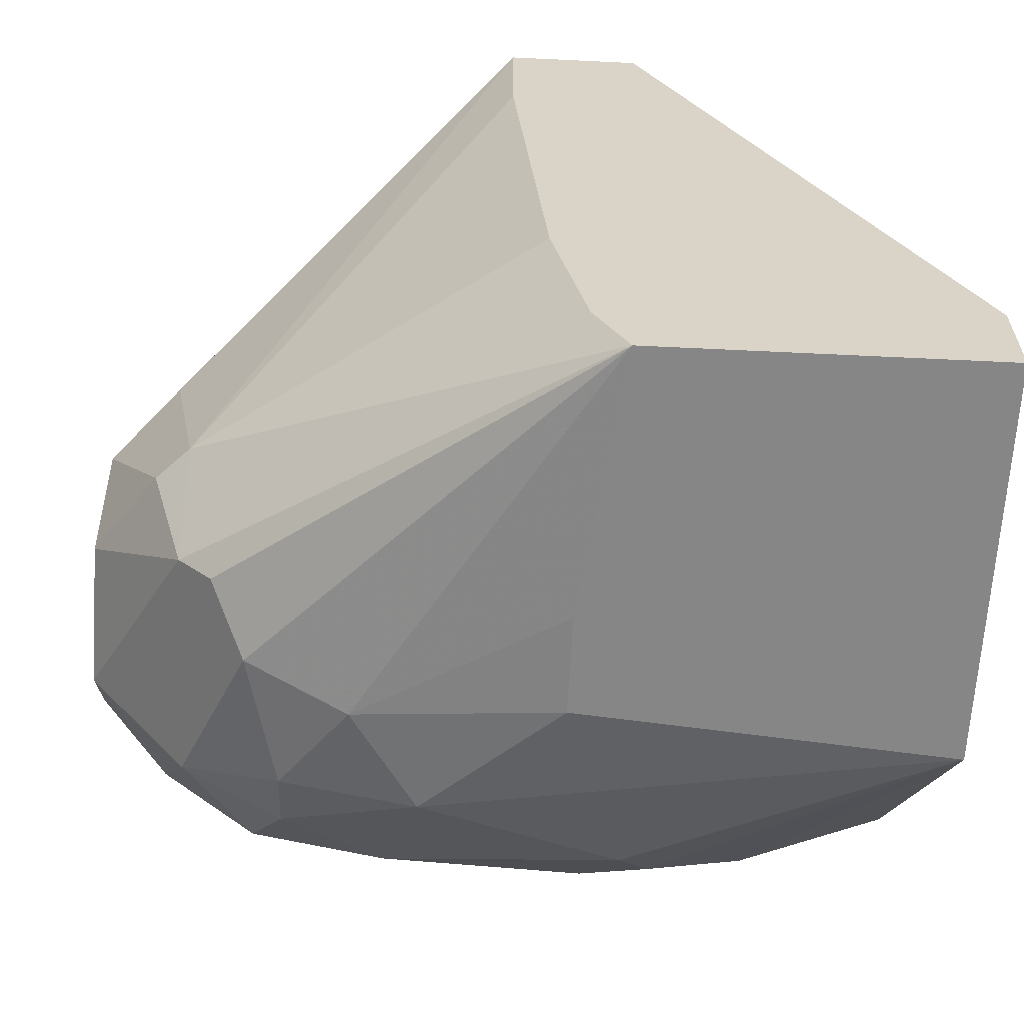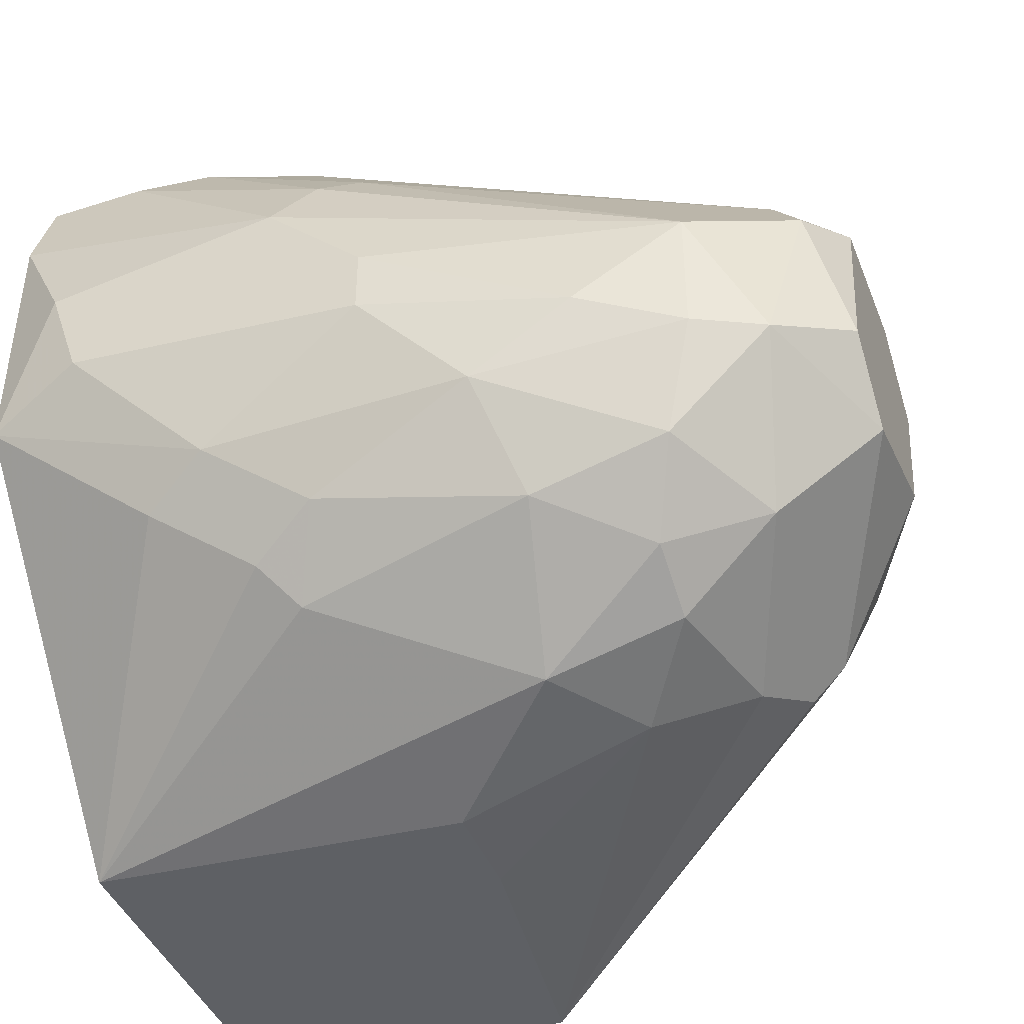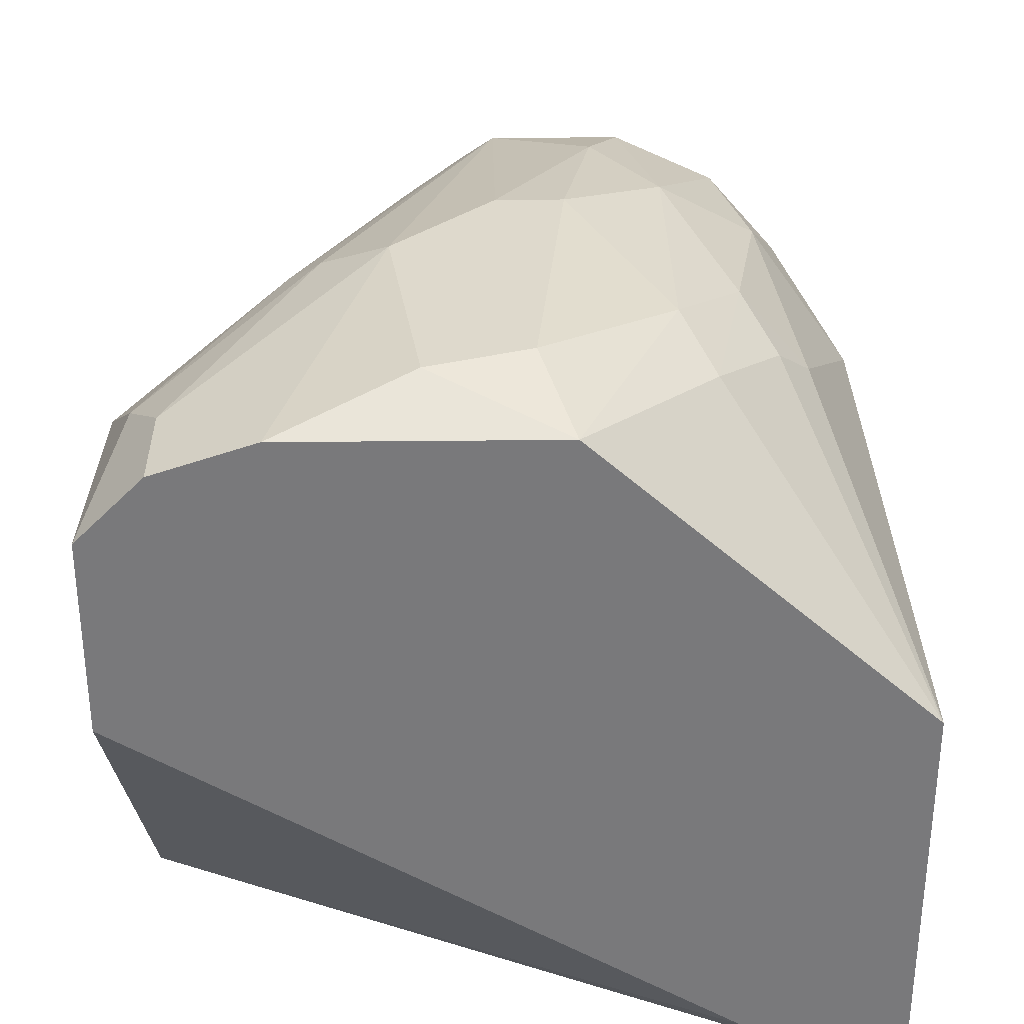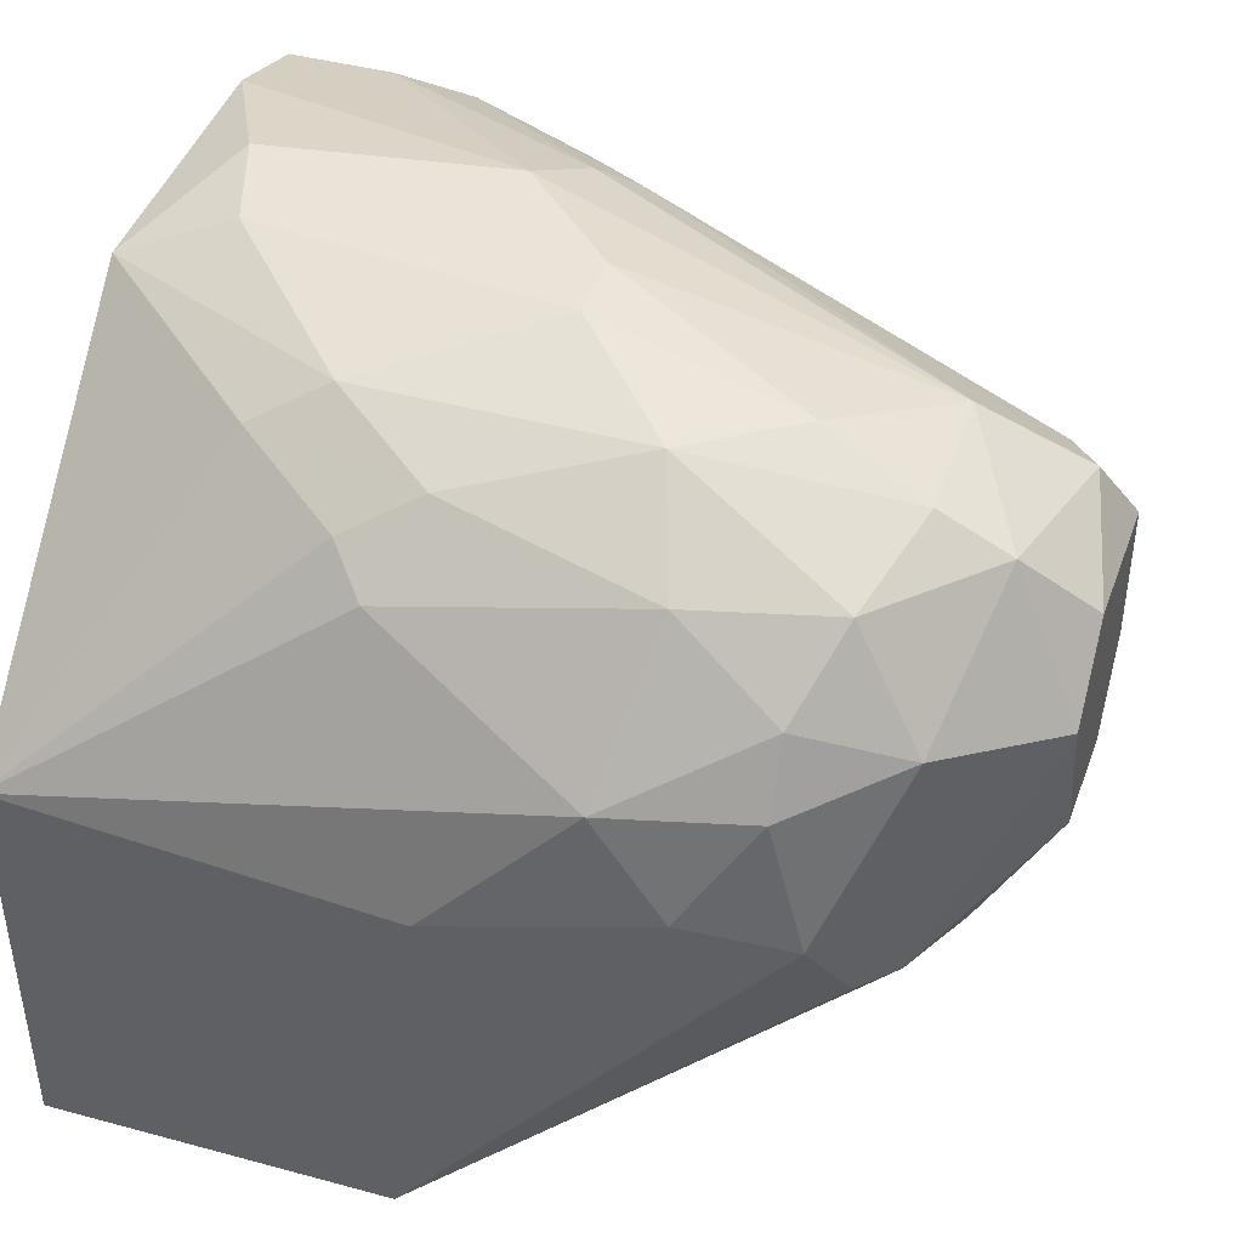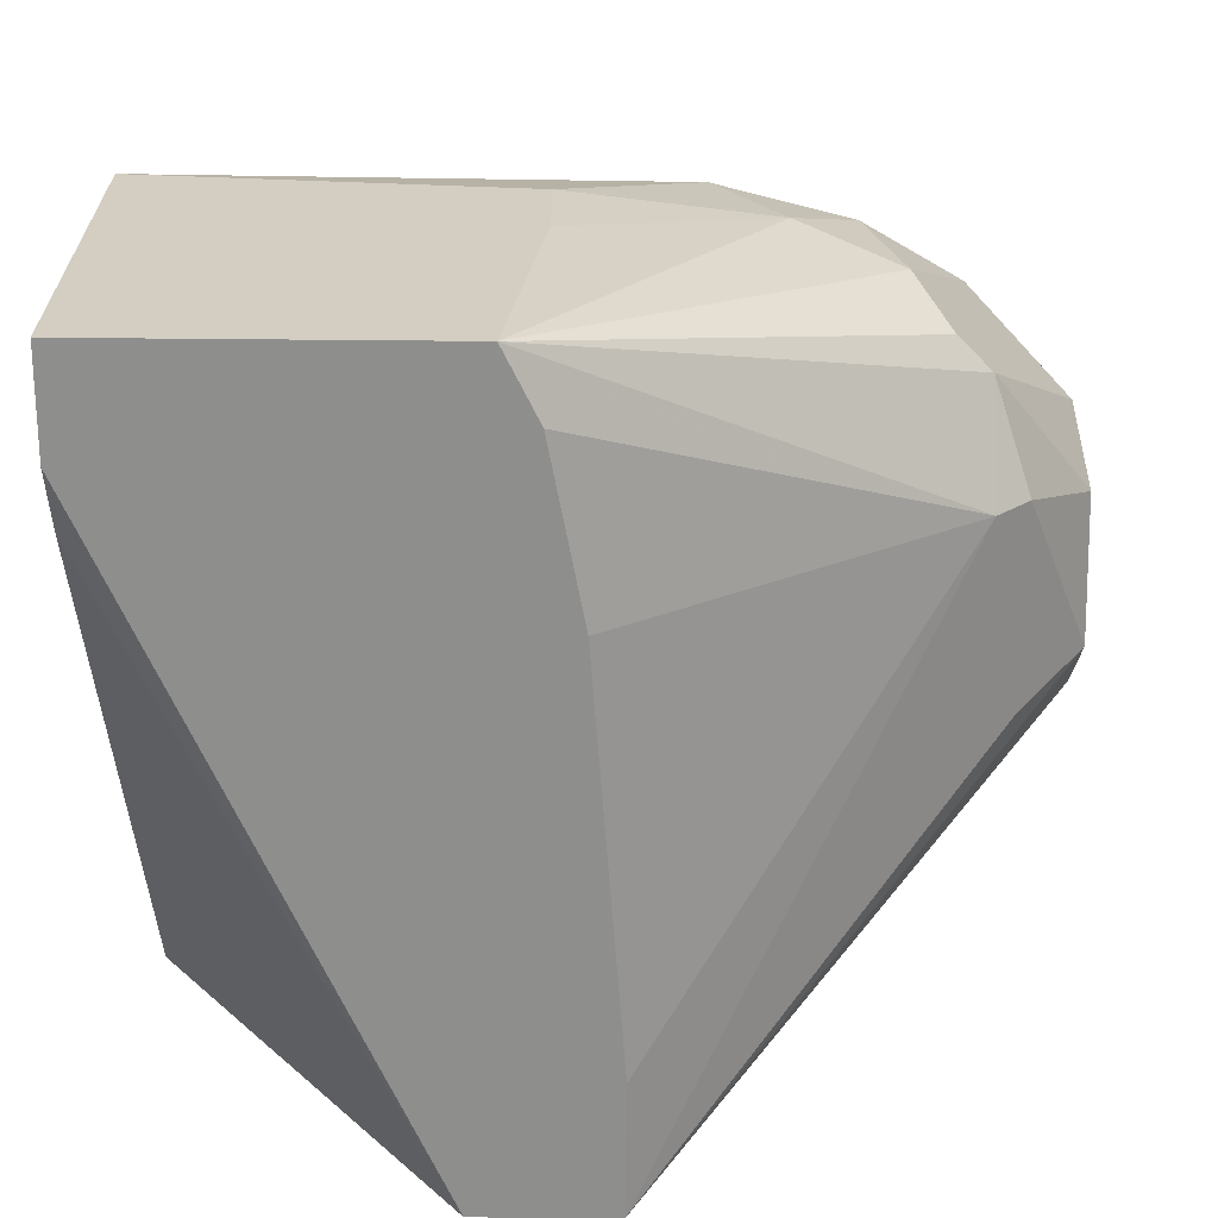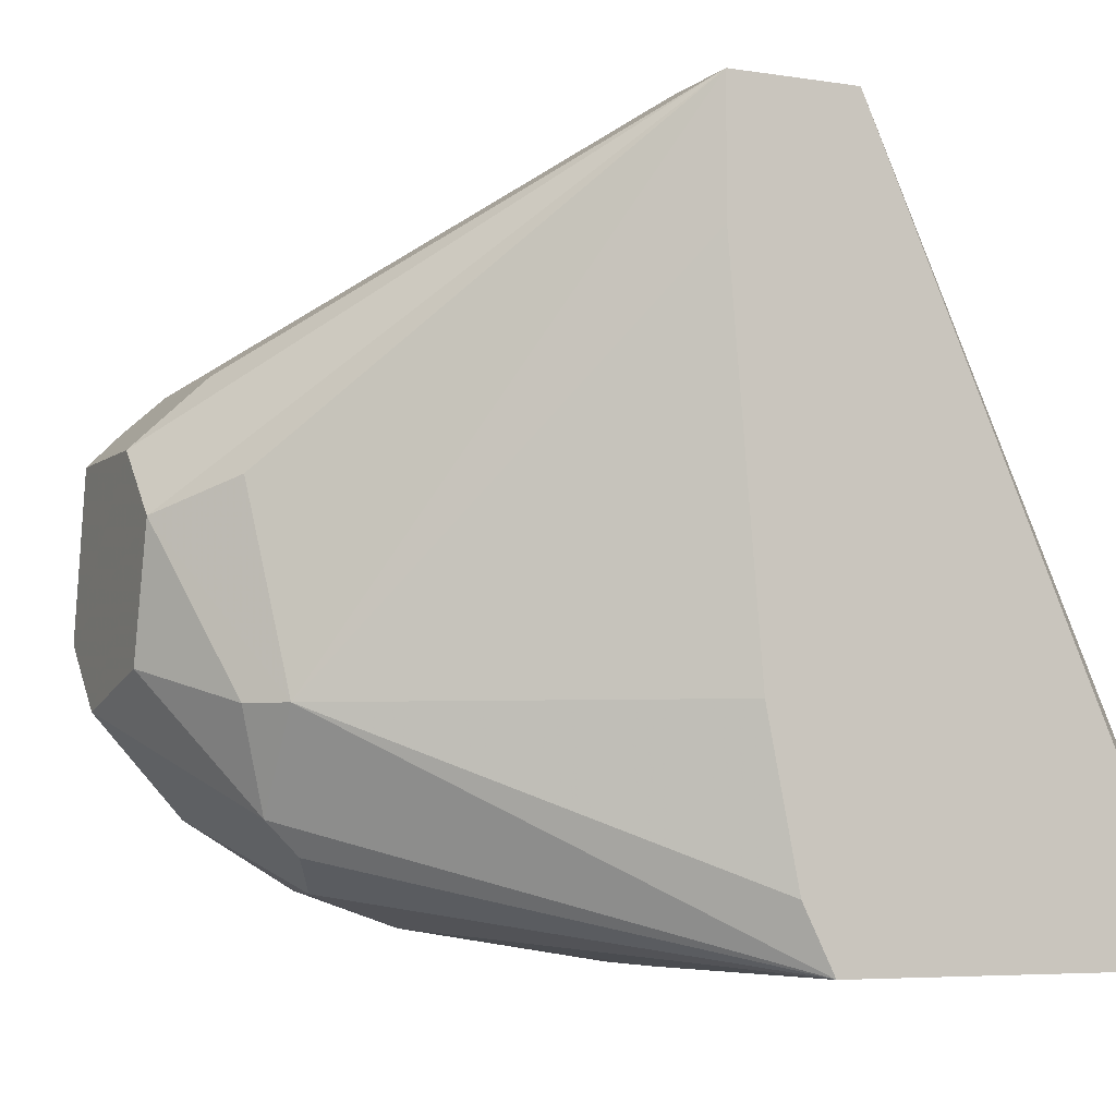
<metadata>
{"format":"obj","ext":"obj","renderer":"f3d","projection":"perspective","resolution":1024,"background":"white","views":[{"elev":-62.0,"azim":-2.8,"up":"+Z"},{"elev":-42.9,"azim":-159.2,"up":"+Z"},{"elev":32.2,"azim":89.1,"up":"+Y"},{"elev":42.9,"azim":-162.2,"up":"+Y"},{"elev":-64.8,"azim":179.5,"up":"+Y"},{"elev":-5.7,"azim":-25.4,"up":"+Z"}]}
</metadata>
<code>
v -0.03456 0.02488 -0.0109
v -0.03456 0.04236 0.003408
v -0.03456 0.04236 -0.002945
v -0.03297 0.04076 -0.007715
v -0.03297 0.02805 -0.01249
v -0.01231 0.04394 -0.004534
v -0.03774 0.02328 -0.004534
v -0.03774 0.02328 0.004997
v -0.03774 0.04076 -0.002945
v -0.03774 0.02805 0.009764
v -0.03774 0.0344 0.009764
v -0.03774 0.03758 0.008175
v -0.04092 0.03599 0.006586
v -0.04092 0.02646 0.003408
v -0.04092 0.02805 -0.002945
v -0.04092 0.0344 -0.004534
v -0.04092 0.02963 0.006586
v -0.04092 0.03758 -0.001356
v -0.02661 0.04076 -0.009305
v -0.0139 0.04076 -0.009305
v -0.0139 0.03758 0.0209
v -0.0282 0.02963 -0.01408
v -0.01549 0.01056 0.0209
v -0.01549 0.04554 0.008175
v -0.01549 0.03918 -0.0109
v -0.03138 0.0344 -0.01249
v -0.03138 0.03758 -0.0109
v -0.01867 0.01056 -0.01249
v -0.01867 0.02328 -0.01567
v -0.01867 0.04236 0.01295
v -0.01867 0.02805 -0.01567
v -0.001179 0.01215 -0.007715
v -0.001179 0.01056 -0.0109
v -0.001179 0.01056 -0.01567
v -0.001179 0.04236 0.01771
v -0.001179 0.04394 0.000233
v -0.001179 0.04394 0.01295
v -0.001179 0.03918 0.0209
v -0.001179 0.02963 0.0209
v -0.001179 0.02963 -0.01567
v -0.004361 0.04554 0.006586
v -0.02026 0.01056 -0.004534
v -0.02026 0.02646 0.0209
v -0.02026 0.04554 0.000233
v -0.02026 0.04554 0.003408
v -0.03615 0.02488 -0.009305
v -0.03615 0.03599 -0.009305
v -0.03615 0.02169 -0.004534
v -0.005948 0.04236 0.01771
v -0.005948 0.04554 0.001823
v -0.02184 0.01056 0.0209
v -0.02184 0.01056 0.01453
v -0.02184 0.01533 0.0209
v -0.00913 0.04236 -0.006126
v -0.00913 0.04076 0.0193
v -0.03933 0.03599 0.008175
v -0.03933 0.03918 0.004997
v -0.02502 0.04394 -0.004534
v -0.02502 0.0344 -0.01408
v -0.02979 0.04394 -0.001356
v -0.01708 0.01056 -0.01567
v -0.01708 0.04236 -0.007715
v -0.01708 0.04394 0.01135
v -0.01708 0.0344 0.0209
f 59 26 27
f 29 31 34
f 34 36 39
f 29 34 61
f 34 23 61
f 23 39 21
f 61 23 51
f 23 21 51
f 34 31 40
f 36 34 40
f 39 36 35
f 40 31 59
f 34 39 32
f 39 23 32
f 51 21 43
f 61 51 42
f 51 17 14
f 17 18 14
f 14 18 16
f 45 2 24
f 50 45 24
f 21 39 38
f 39 35 38
f 14 7 48
f 46 61 48
f 7 46 48
f 56 17 11
f 58 4 3
f 36 40 54
f 40 20 54
f 36 50 41
f 50 24 41
f 30 2 57
f 30 21 55
f 21 38 55
f 4 58 19
f 7 14 15
f 14 16 15
f 46 7 15
f 16 46 15
f 21 56 64
f 43 21 64
f 56 11 64
f 11 43 64
f 31 29 22
f 29 61 22
f 61 5 22
f 59 31 22
f 50 36 6
f 36 54 6
f 16 18 9
f 4 47 9
f 47 16 9
f 3 4 9
f 2 3 9
f 18 57 9
f 57 2 9
f 20 40 25
f 40 59 25
f 59 19 25
f 45 50 44
f 6 58 44
f 50 6 44
f 5 47 26
f 22 5 26
f 59 22 26
f 21 30 12
f 56 21 12
f 30 57 12
f 57 56 12
f 17 56 13
f 18 17 13
f 56 57 13
f 57 18 13
f 42 51 52
f 48 42 52
f 51 48 52
f 23 34 33
f 32 23 33
f 34 32 33
f 51 14 8
f 48 51 8
f 14 48 8
f 35 36 37
f 24 35 37
f 36 41 37
f 41 24 37
f 2 45 60
f 3 2 60
f 58 3 60
f 45 44 60
f 44 58 60
f 17 51 10
f 11 17 10
f 51 11 10
f 61 42 28
f 48 61 28
f 42 48 28
f 51 43 53
f 11 51 53
f 43 11 53
f 2 30 63
f 24 2 63
f 30 55 63
f 54 20 62
f 19 58 62
f 58 6 62
f 6 54 62
f 20 25 62
f 25 19 62
f 5 61 1
f 61 46 1
f 46 16 1
f 47 5 1
f 16 47 1
f 35 24 49
f 38 35 49
f 55 38 49
f 24 63 49
f 63 55 49
f 47 4 27
f 4 19 27
f 19 59 27
f 26 47 27

</code>
